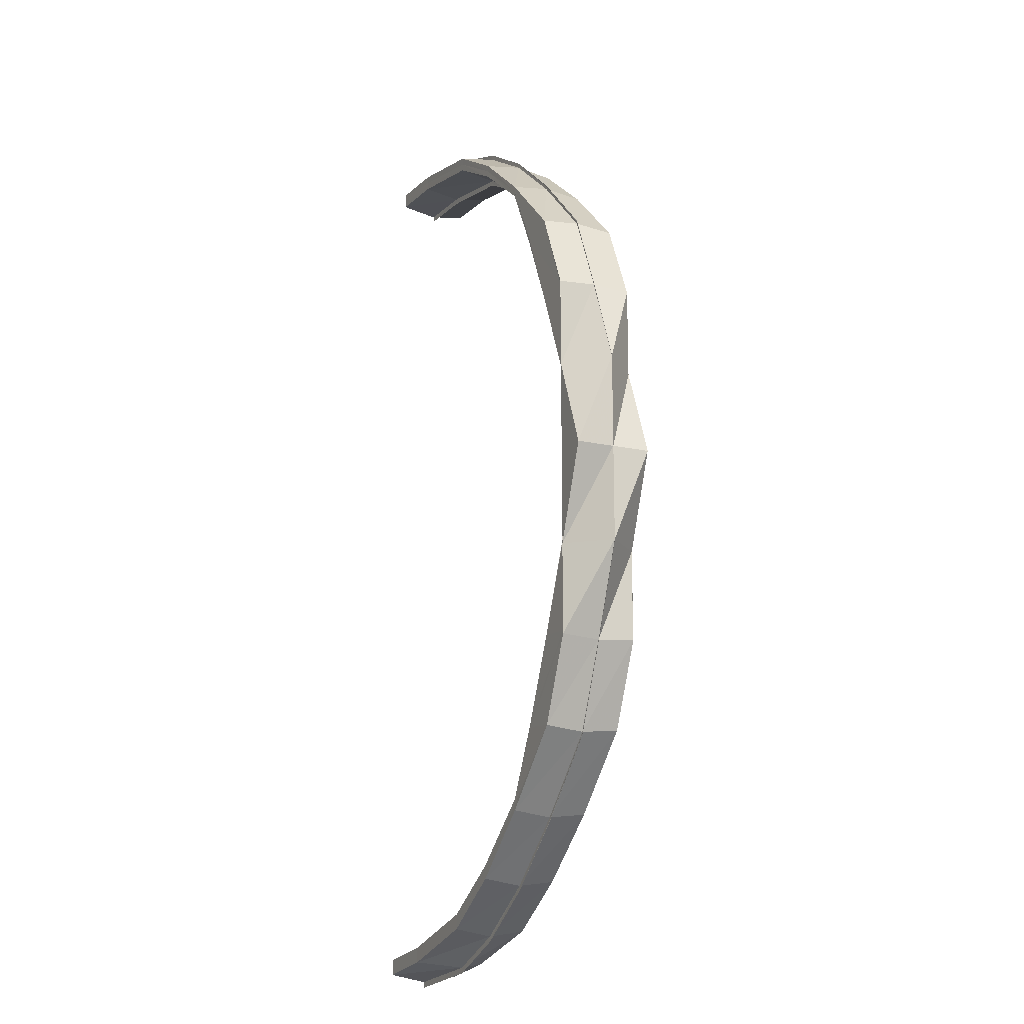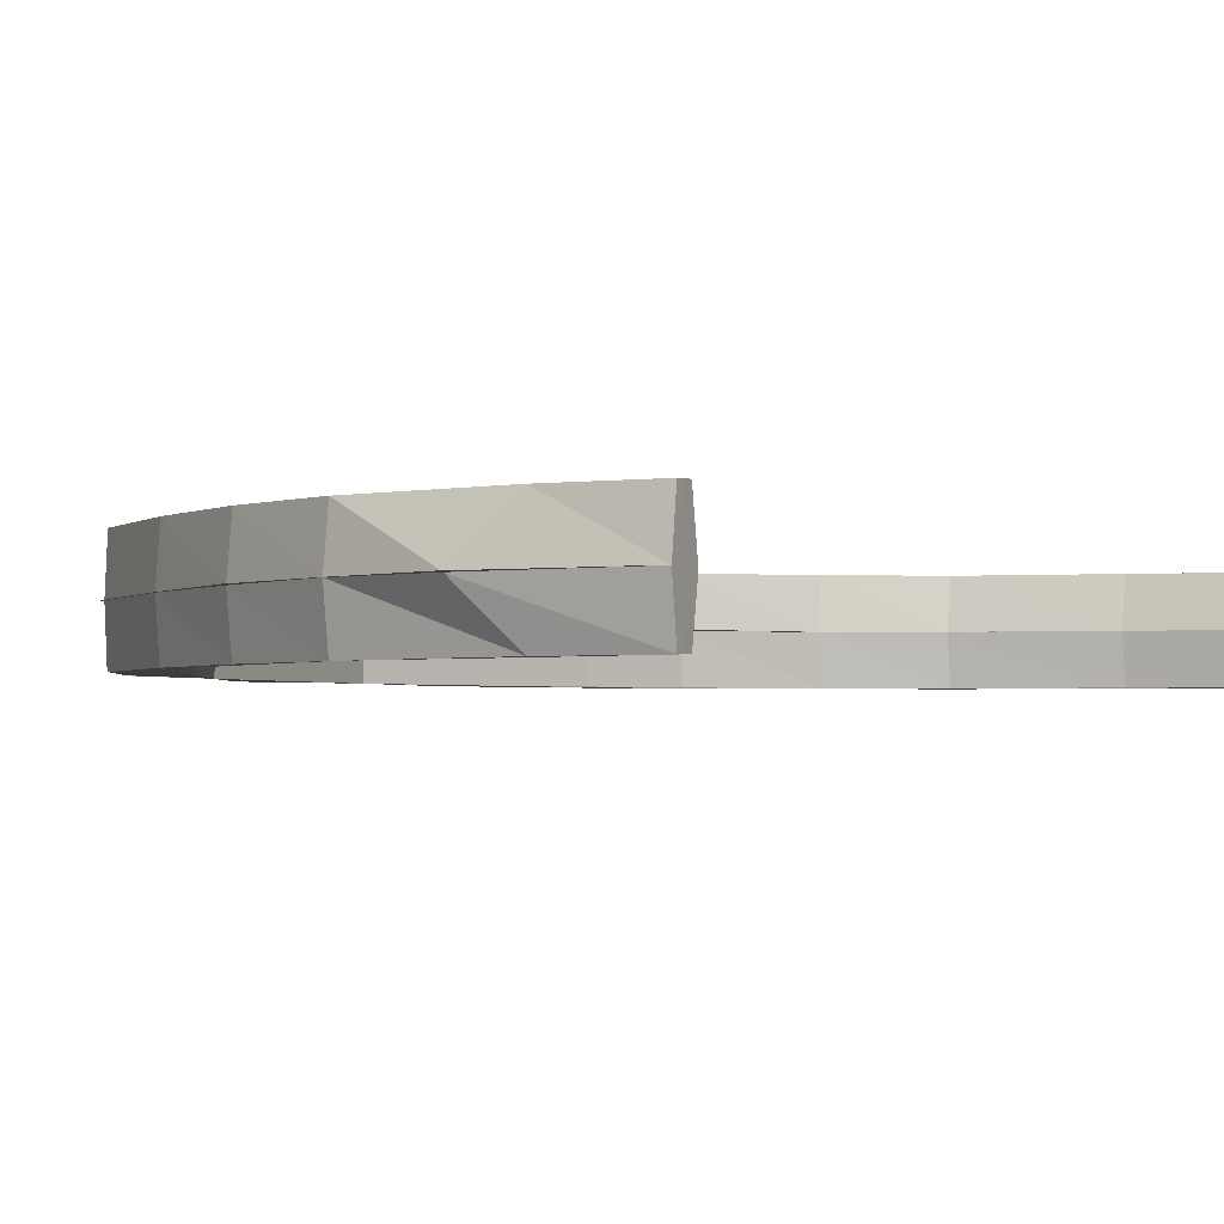
<metadata>
{"format":"obj","ext":"obj","renderer":"f3d","projection":"perspective","resolution":1024,"background":"white","views":[{"elev":-16.7,"azim":-113.9,"up":"+Z"},{"elev":-2.1,"azim":24.1,"up":"+Y"}]}
</metadata>
<code>
o 26264
v 2244 1880 8.125
v 2244 1880 8.127
v 2244 1880 8.125
v 2244 1880 8.128
v 2244 1880 8.125
v 2244 1880 8.129
v 2244 1880 8.127
v 2244 1880 8.128
v 2244 1880 8.131
v 2244 1880 8.13
v 2244 1880 8.136
v 2244 1880 8.129
v 2244 1880 8.128
v 2244 1880 8.129
v 2244 1880 8.128
v 2244 1880 8.127
v 2244 1880 8.135
v 2244 1880 8.135
v 2244 1880 8.128
v 2244 1880 8.148
v 2244 1880 8.138
v 2244 1880 8.136
v 2244 1880 8.135
v 2244 1880 8.135
v 2244 1880 8.147
v 2244 1880 8.147
v 2244 1880 8.135
v 2244 1880 8.164
v 2244 1880 8.15
v 2244 1880 8.148
v 2244 1880 8.147
v 2244 1880 8.147
v 2244 1880 8.163
v 2244 1880 8.163
v 2244 1880 8.147
v 2244 1880 8.184
v 2244 1880 8.166
v 2244 1880 8.164
v 2244 1880 8.163
v 2244 1880 8.163
v 2244 1880 8.183
v 2244 1880 8.183
v 2244 1880 8.163
v 2244 1880 8.206
v 2244 1880 8.185
v 2244 1880 8.184
v 2244 1880 8.183
v 2244 1880 8.183
v 2244 1880 8.206
v 2244 1880 8.206
v 2244 1880 8.183
v 2244 1880 8.23
v 2244 1880 8.207
v 2244 1880 8.23
v 2244 1880 8.206
v 2244 1880 8.206
v 2244 1880 8.206
v 2244 1880 8.206
v 2244 1880 8.23
v 2244 1880 8.206
v 2244 1880 8.23
v 2244 1880 8.206
v 2244 1880 8.23
v 2244 1880 8.206
v 2244 1879 8.231
v 2244 1880 8.23
v 2244 1879 8.207
v 2244 1880 8.184
v 2244 1880 8.206
v 2244 1880 8.207
v 2244 1880 8.185
v 2244 1880 8.184
v 2244 1880 8.166
v 2244 1879 8.185
v 2244 1879 8.207
v 2244 1880 8.164
v 2244 1880 8.15
v 2244 1879 8.166
v 2244 1880 8.148
v 2244 1880 8.138
v 2244 1879 8.15
v 2244 1880 8.136
v 2244 1880 8.131
v 2244 1879 8.138
v 2244 1880 8.125
v 2244 1880 8.128
v 2244 1880 8.127
v 2244 1880 8.125
v 2244 1880 8.127
v 2244 1880 8.125
v 2244 1880 8.129
v 2244 1880 8.127
v 2244 1879 8.128
v 2244 1879 8.131
v 2244 1880 8.129
v 2244 1880 8.135
v 2244 1880 8.136
v 2244 1880 8.135
v 2244 1880 8.127
v 2244 1880 8.128
v 2244 1880 8.129
v 2244 1880 8.127
v 2244 1879 8.138
v 2244 1880 8.136
v 2244 1880 8.147
v 2244 1880 8.148
v 2244 1880 8.147
v 2244 1880 8.135
v 2244 1880 8.135
v 2244 1880 8.136
v 2244 1880 8.135
v 2244 1879 8.15
v 2244 1880 8.148
v 2244 1880 8.163
v 2244 1880 8.164
v 2244 1880 8.163
v 2244 1880 8.147
v 2244 1880 8.147
v 2244 1880 8.148
v 2244 1880 8.147
v 2244 1879 8.166
v 2244 1880 8.164
v 2244 1879 8.185
v 2244 1880 8.206
v 2244 1880 8.206
v 2244 1880 8.183
v 2244 1880 8.184
v 2244 1880 8.206
v 2244 1880 8.183
v 2244 1880 8.183
v 2244 1880 8.163
v 2244 1880 8.183
v 2244 1880 8.184
v 2244 1880 8.183
v 2244 1880 8.163
v 2244 1880 8.164
v 2244 1880 8.163
v 2244 1879 8.186
v 2244 1879 8.208
v 2244 1879 8.208
v 2244 1879 8.232
v 2244 1879 8.187
v 2244 1879 8.208
v 2244 1879 8.207
v 2244 1879 8.185
v 2244 1879 8.166
v 2244 1880 8.209
v 2244 1880 8.232
v 2244 1880 8.209
v 2244 1880 8.21
v 2244 1880 8.21
v 2244 1880 8.232
v 2244 1880 8.232
v 2244 1880 8.21
v 2244 1880 8.21
v 2244 1880 8.209
v 2244 1880 8.232
v 2244 1880 8.209
v 2244 1880 8.232
v 2244 1880 8.232
v 2244 1880 8.208
v 2244 1880 8.188
v 2244 1880 8.21
v 2244 1880 8.209
v 2244 1880 8.21
v 2244 1880 8.189
v 2244 1880 8.189
v 2244 1880 8.189
v 2244 1880 8.188
v 2244 1880 8.187
v 2244 1880 8.17
v 2244 1880 8.189
v 2244 1880 8.188
v 2244 1880 8.189
v 2244 1880 8.171
v 2244 1880 8.171
v 2244 1880 8.171
v 2244 1880 8.17
v 2244 1880 8.169
v 2244 1880 8.155
v 2244 1880 8.171
v 2244 1880 8.17
v 2244 1880 8.171
v 2244 1880 8.156
v 2244 1880 8.156
v 2244 1880 8.156
v 2244 1880 8.155
v 2244 1880 8.153
v 2244 1880 8.144
v 2244 1880 8.156
v 2244 1880 8.155
v 2244 1880 8.156
v 2244 1880 8.145
v 2244 1880 8.145
v 2244 1880 8.145
v 2244 1880 8.144
v 2244 1880 8.142
v 2244 1880 8.137
v 2244 1880 8.145
v 2244 1880 8.144
v 2244 1880 8.145
v 2244 1880 8.138
v 2244 1880 8.138
v 2244 1880 8.138
v 2244 1880 8.137
v 2244 1880 8.135
v 2244 1880 8.134
v 2244 1880 8.138
v 2244 1880 8.137
v 2244 1880 8.138
v 2244 1880 8.136
v 2244 1880 8.136
v 2244 1880 8.136
v 2244 1880 8.134
v 2244 1880 8.133
v 2244 1880 8.133
v 2244 1880 8.133
v 2244 1880 8.13
v 2244 1880 8.14
v 2244 1880 8.131
v 2244 1880 8.138
v 2244 1880 8.15
v 2244 1880 8.142
v 2244 1880 8.135
v 2244 1880 8.166
v 2244 1880 8.152
v 2244 1880 8.153
v 2244 1880 8.185
v 2244 1880 8.167
v 2244 1880 8.169
v 2244 1880 8.207
v 2244 1880 8.186
v 2244 1880 8.187
v 2244 1880 8.208
v 2244 1880 8.208
v 2244 1880 8.231
v 2244 1880 8.232
v 2244 1880 8.231
v 2244 1880 8.255
v 2244 1880 8.23
v 2244 1880 8.231
v 2244 1880 8.255
v 2244 1880 8.255
v 2244 1880 8.231
v 2244 1879 8.255
v 2244 1879 8.255
v 2244 1879 8.28
v 2244 1879 8.255
v 2244 1879 8.28
v 2244 1879 8.28
v 2244 1879 8.255
v 2244 1879 8.279
v 2244 1879 8.303
v 2244 1879 8.324
v 2244 1879 8.303
v 2244 1879 8.303
v 2244 1880 8.302
v 2244 1880 8.323
v 2244 1880 8.279
v 2244 1880 8.279
v 2244 1880 8.279
v 2244 1879 8.279
v 2244 1880 8.279
v 2244 1880 8.301
v 2244 1880 8.279
v 2244 1880 8.301
v 2244 1880 8.301
v 2244 1880 8.279
v 2244 1880 8.279
v 2244 1880 8.279
v 2244 1880 8.302
v 2244 1880 8.279
v 2244 1880 8.303
v 2244 1880 8.302
v 2244 1880 8.322
v 2244 1880 8.323
v 2244 1880 8.322
v 2244 1880 8.301
v 2244 1880 8.301
v 2244 1880 8.301
v 2244 1880 8.302
v 2244 1880 8.324
v 2244 1880 8.323
v 2244 1880 8.34
v 2244 1880 8.341
v 2244 1880 8.34
v 2244 1880 8.322
v 2244 1880 8.322
v 2244 1880 8.322
v 2244 1880 8.323
v 2244 1880 8.342
v 2244 1880 8.341
v 2244 1880 8.355
v 2244 1880 8.356
v 2244 1880 8.355
v 2244 1880 8.34
v 2244 1880 8.34
v 2244 1880 8.34
v 2244 1880 8.341
v 2244 1880 8.358
v 2244 1880 8.356
v 2244 1880 8.366
v 2244 1880 8.367
v 2244 1880 8.366
v 2244 1880 8.355
v 2244 1880 8.355
v 2244 1880 8.355
v 2244 1880 8.356
v 2244 1880 8.369
v 2244 1880 8.367
v 2244 1880 8.373
v 2244 1880 8.374
v 2244 1880 8.373
v 2244 1880 8.366
v 2244 1880 8.366
v 2244 1880 8.366
v 2244 1880 8.367
v 2244 1880 8.376
v 2244 1880 8.374
v 2244 1880 8.378
v 2244 1880 8.374
v 2244 1879 8.376
v 2244 1879 8.369
v 2244 1880 8.367
v 2244 1879 8.358
v 2244 1880 8.369
v 2244 1880 8.376
v 2244 1880 8.356
v 2244 1879 8.342
v 2244 1880 8.358
v 2244 1880 8.341
v 2244 1879 8.324
v 2244 1880 8.342
v 2244 1880 8.323
v 2244 1879 8.303
v 2244 1880 8.324
v 2244 1880 8.302
v 2244 1879 8.279
v 2244 1880 8.303
v 2244 1880 8.279
v 2244 1880 8.255
v 2244 1880 8.279
v 2244 1879 8.232
v 2244 1880 8.232
v 2244 1880 8.255
v 2244 1879 8.232
v 2244 1879 8.208
v 2244 1880 8.209
v 2244 1879 8.187
v 2244 1880 8.208
v 2244 1880 8.232
v 2244 1880 8.188
v 2244 1879 8.169
v 2244 1880 8.187
v 2244 1880 8.17
v 2244 1879 8.153
v 2244 1880 8.169
v 2244 1880 8.155
v 2244 1879 8.142
v 2244 1880 8.153
v 2244 1880 8.144
v 2244 1879 8.135
v 2244 1880 8.142
v 2244 1880 8.135
v 2244 1880 8.137
v 2244 1879 8.135
v 2244 1879 8.133
v 2244 1879 8.133
v 2244 1879 8.13
v 2244 1880 8.134
v 2244 1880 8.137
v 2244 1880 8.136
v 2244 1880 8.144
v 2244 1880 8.136
v 2244 1880 8.138
v 2244 1880 8.138
v 2244 1880 8.136
v 2244 1880 8.137
v 2244 1880 8.138
v 2244 1880 8.138
v 2244 1880 8.145
v 2244 1880 8.145
v 2244 1880 8.138
v 2244 1880 8.155
v 2244 1879 8.142
v 2244 1880 8.144
v 2244 1880 8.145
v 2244 1880 8.145
v 2244 1880 8.156
v 2244 1880 8.156
v 2244 1880 8.145
v 2244 1880 8.17
v 2244 1879 8.153
v 2244 1880 8.155
v 2244 1880 8.156
v 2244 1880 8.156
v 2244 1880 8.171
v 2244 1880 8.171
v 2244 1880 8.156
v 2244 1880 8.188
v 2244 1879 8.169
v 2244 1880 8.17
v 2244 1880 8.171
v 2244 1880 8.171
v 2244 1880 8.189
v 2244 1880 8.189
v 2244 1880 8.171
v 2244 1879 8.187
v 2244 1880 8.188
v 2244 1880 8.189
v 2244 1880 8.189
v 2244 1880 8.21
v 2244 1880 8.21
v 2244 1880 8.189
v 2244 1879 8.167
v 2244 1879 8.15
v 2244 1879 8.169
v 2244 1879 8.152
v 2244 1879 8.138
v 2244 1879 8.153
v 2244 1879 8.142
v 2244 1879 8.14
v 2244 1879 8.133
v 2244 1879 8.135
v 2244 1879 8.128
v 2244 1879 8.13
v 2244 1880 8.255
v 2244 1880 8.28
v 2244 1880 8.281
v 2244 1879 8.28
v 2244 1879 8.304
v 2244 1880 8.305
v 2244 1880 8.304
v 2244 1879 8.304
v 2244 1879 8.326
v 2244 1880 8.281
v 2244 1880 8.305
v 2244 1880 8.327
v 2244 1879 8.345
v 2244 1880 8.327
v 2244 1880 8.326
v 2244 1880 8.304
v 2244 1879 8.361
v 2244 1880 8.347
v 2244 1880 8.345
v 2244 1880 8.281
v 2244 1880 8.281
v 2244 1880 8.305
v 2244 1880 8.281
v 2244 1880 8.363
v 2244 1880 8.361
v 2244 1879 8.373
v 2244 1880 8.375
v 2244 1880 8.373
v 2244 1879 8.38
v 2244 1880 8.305
v 2244 1880 8.281
v 2244 1880 8.305
v 2244 1880 8.305
v 2244 1880 8.281
v 2244 1880 8.305
v 2244 1880 8.281
v 2244 1880 8.305
v 2244 1880 8.328
v 2244 1880 8.327
v 2244 1880 8.328
v 2244 1880 8.305
v 2244 1880 8.305
v 2244 1880 8.305
v 2244 1880 8.305
v 2244 1879 8.326
v 2244 1880 8.327
v 2244 1880 8.348
v 2244 1880 8.347
v 2244 1880 8.348
v 2244 1880 8.328
v 2244 1880 8.328
v 2244 1880 8.327
v 2244 1880 8.328
v 2244 1879 8.345
v 2244 1880 8.347
v 2244 1880 8.364
v 2244 1880 8.363
v 2244 1880 8.364
v 2244 1880 8.348
v 2244 1880 8.348
v 2244 1880 8.347
v 2244 1880 8.348
v 2244 1879 8.361
v 2244 1880 8.363
v 2244 1880 8.376
v 2244 1880 8.375
v 2244 1880 8.376
v 2244 1880 8.364
v 2244 1880 8.364
v 2244 1880 8.363
v 2244 1880 8.364
v 2244 1879 8.373
v 2244 1880 8.375
v 2244 1880 8.383
v 2244 1880 8.382
v 2244 1880 8.384
v 2244 1880 8.376
v 2244 1880 8.376
v 2244 1880 8.375
v 2244 1880 8.376
v 2244 1879 8.38
v 2244 1880 8.382
v 2244 1879 8.383
v 2244 1880 8.382
v 2244 1879 8.383
v 2244 1880 8.384
v 2244 1880 8.386
v 2244 1879 8.38
v 2244 1880 8.386
v 2244 1880 8.384
v 2244 1880 8.383
v 2244 1880 8.382
v 2244 1880 8.384
v 2244 1880 8.38
v 2244 1879 8.378
v 2244 1879 8.378
v 2244 1879 8.38
v 2244 1879 8.38
v 2244 1879 8.373
v 2244 1880 8.384
v 2244 1879 8.376
v 2244 1879 8.378
v 2244 1880 8.377
v 2244 1880 8.374
v 2244 1879 8.371
v 2244 1879 8.361
v 2244 1880 8.374
v 2244 1880 8.373
v 2244 1880 8.373
v 2244 1880 8.375
v 2244 1880 8.375
v 2244 1880 8.373
v 2244 1879 8.369
v 2244 1879 8.376
v 2244 1880 8.378
v 2244 1880 8.38
v 2244 1880 8.383
v 2244 1880 8.377
v 2244 1880 8.375
v 2244 1880 8.375
v 2244 1880 8.373
v 2244 1880 8.373
v 2244 1880 8.373
v 2244 1880 8.374
v 2244 1880 8.378
v 2244 1880 8.38
v 2244 1880 8.38
v 2244 1880 8.383
v 2244 1880 8.382
v 2244 1880 8.383
v 2244 1880 8.384
v 2244 1880 8.386
v 2244 1880 8.382
v 2244 1880 8.386
v 2244 1880 8.383
v 2244 1880 8.375
v 2244 1880 8.376
v 2244 1880 8.376
v 2244 1880 8.384
v 2244 1880 8.383
v 2244 1880 8.376
v 2244 1880 8.375
v 2244 1880 8.373
v 2244 1880 8.363
v 2244 1880 8.364
v 2244 1880 8.364
v 2244 1880 8.376
v 2244 1880 8.376
v 2244 1880 8.364
v 2244 1880 8.371
v 2244 1880 8.363
v 2244 1880 8.361
v 2244 1880 8.376
v 2244 1880 8.369
v 2244 1880 8.358
v 2244 1880 8.359
v 2244 1880 8.342
v 2244 1880 8.361
v 2244 1880 8.373
v 2244 1880 8.344
v 2244 1880 8.345
v 2244 1880 8.324
v 2244 1880 8.326
v 2244 1880 8.325
v 2244 1880 8.303
v 2244 1880 8.345
v 2244 1880 8.304
v 2244 1880 8.303
v 2244 1880 8.279
v 2244 1880 8.326
v 2244 1880 8.347
v 2244 1880 8.347
v 2244 1880 8.348
v 2244 1880 8.348
v 2244 1880 8.364
v 2244 1880 8.327
v 2244 1880 8.328
v 2244 1880 8.328
v 2244 1880 8.348
v 2244 1880 8.364
v 2244 1880 8.348
v 2244 1880 8.348
v 2244 1880 8.328
v 2244 1880 8.305
v 2244 1880 8.305
v 2244 1880 8.305
v 2244 1880 8.328
v 2244 1880 8.328
v 2244 1880 8.305
v 2244 1880 8.302
v 2244 1880 8.301
v 2244 1880 8.301
v 2244 1880 8.322
v 2244 1880 8.322
v 2244 1880 8.301
v 2244 1880 8.341
v 2244 1879 8.324
v 2244 1880 8.323
v 2244 1880 8.322
v 2244 1880 8.322
v 2244 1880 8.34
v 2244 1880 8.34
v 2244 1880 8.322
v 2244 1880 8.356
v 2244 1879 8.342
v 2244 1880 8.341
v 2244 1880 8.34
v 2244 1880 8.34
v 2244 1880 8.355
v 2244 1880 8.355
v 2244 1880 8.34
v 2244 1880 8.367
v 2244 1879 8.358
v 2244 1880 8.356
v 2244 1880 8.355
v 2244 1880 8.355
v 2244 1880 8.366
v 2244 1880 8.366
v 2244 1880 8.355
v 2244 1879 8.369
v 2244 1880 8.367
v 2244 1880 8.366
v 2244 1880 8.366
v 2244 1880 8.373
v 2244 1880 8.373
v 2244 1880 8.366
v 2244 1879 8.359
v 2244 1879 8.345
v 2244 1879 8.358
v 2244 1879 8.344
v 2244 1879 8.326
v 2244 1879 8.342
v 2244 1879 8.325
v 2244 1879 8.304
v 2244 1880 8.127
v 2244 1880 8.128
v 2244 1880 8.13
v 2244 1880 8.13
v 2244 1879 8.128
v 2244 1880 8.133
v 2244 1879 8.13
v 2244 1880 8.134
v 2244 1879 8.133
f 1 2 3
f 2 4 5
f 6 4 5
f 7 6 3
f 7 6 8
f 8 9 10
f 6 11 9
f 12 9 13
f 14 11 15
f 16 17 15
f 17 18 19
f 11 18 19
f 11 20 21
f 22 20 23
f 24 25 23
f 25 26 27
f 20 26 27
f 20 28 29
f 30 28 31
f 32 33 31
f 33 34 35
f 28 34 35
f 28 36 37
f 38 36 39
f 40 41 39
f 41 42 43
f 36 42 43
f 36 44 45
f 46 44 47
f 48 49 47
f 49 50 51
f 44 50 51
f 44 52 53
f 52 54 55
f 56 52 57
f 58 59 57
f 60 61 58
f 60 61 62
f 61 63 64
f 65 66 64
f 67 64 68
f 67 65 69
f 69 70 71
f 72 71 73
f 74 75 72
f 76 73 77
f 78 74 76
f 79 77 80
f 81 78 79
f 82 80 83
f 84 81 82
f 85 86 87
f 85 86 88
f 86 89 90
f 86 91 92
f 93 94 87
f 94 95 92
f 96 97 95
f 96 98 99
f 100 96 101
f 100 96 102
f 103 104 95
f 94 103 12
f 105 106 104
f 105 107 108
f 109 105 110
f 109 105 111
f 112 113 104
f 114 115 113
f 114 116 117
f 118 114 119
f 118 114 120
f 121 122 113
f 123 68 122
f 124 125 68
f 126 127 122
f 124 128 129
f 126 130 131
f 132 124 133
f 132 124 134
f 135 126 136
f 135 126 137
f 138 139 123
f 140 141 139
f 142 140 138
f 143 139 138
f 139 144 145
f 138 145 146
f 147 148 143
f 149 148 150
f 151 152 150
f 148 153 154
f 155 153 151
f 155 153 156
f 153 157 158
f 159 160 158
f 161 158 162
f 163 164 162
f 163 165 166
f 167 163 168
f 167 163 169
f 170 162 171
f 172 173 171
f 172 174 175
f 176 172 177
f 176 172 178
f 179 171 180
f 181 182 180
f 181 183 184
f 185 181 186
f 185 181 187
f 188 180 189
f 190 191 189
f 190 192 193
f 194 190 195
f 194 190 196
f 197 189 198
f 199 200 198
f 199 201 202
f 203 199 204
f 203 199 205
f 206 198 207
f 208 209 207
f 208 210 211
f 212 208 213
f 212 208 214
f 215 206 214
f 10 216 215
f 216 206 217
f 9 216 218
f 216 219 206
f 21 219 216
f 220 221 216
f 221 222 219
f 219 223 224
f 222 225 226
f 29 226 219
f 219 226 197
f 226 227 223
f 225 228 229
f 37 229 226
f 226 229 188
f 229 230 227
f 228 231 232
f 45 232 229
f 229 232 179
f 232 233 230
f 234 235 233
f 232 234 170
f 53 234 232
f 236 237 235
f 234 236 161
f 238 239 236
f 240 241 53
f 240 242 241
f 242 243 244
f 245 242 240
f 65 245 240
f 246 247 242
f 248 245 65
f 248 249 245
f 249 250 251
f 252 253 249
f 253 254 255
f 256 255 249
f 257 258 256
f 259 257 260
f 261 257 262
f 263 262 248
f 257 264 265
f 266 264 265
f 267 266 268
f 269 267 270
f 267 271 272
f 273 274 272
f 275 276 274
f 275 277 278
f 279 275 280
f 279 275 281
f 282 283 274
f 284 285 283
f 284 286 287
f 288 284 289
f 288 284 290
f 291 292 283
f 293 294 292
f 293 295 296
f 297 293 298
f 297 293 299
f 300 301 292
f 302 303 301
f 302 304 305
f 306 302 307
f 306 302 308
f 309 310 301
f 311 312 310
f 311 313 314
f 315 311 316
f 315 311 317
f 318 319 310
f 318 320 321
f 321 322 323
f 324 323 325
f 326 327 324
f 328 325 329
f 330 326 328
f 331 329 332
f 333 330 331
f 334 332 335
f 336 333 334
f 337 335 338
f 339 336 337
f 340 339 263
f 341 263 248
f 342 263 341
f 341 248 343
f 344 341 343
f 345 342 341
f 345 341 344
f 159 345 344
f 344 346 347
f 348 347 349
f 350 351 348
f 352 349 353
f 354 350 352
f 355 353 356
f 357 354 355
f 358 356 359
f 360 357 358
f 361 359 362
f 363 360 361
f 364 363 365
f 365 366 367
f 368 366 369
f 370 371 368
f 370 371 372
f 371 373 366
f 374 375 372
f 371 376 377
f 375 376 377
f 378 373 379
f 380 381 379
f 381 382 383
f 373 382 383
f 373 384 385
f 386 384 387
f 388 389 387
f 389 390 391
f 384 390 391
f 384 392 393
f 394 392 395
f 396 397 395
f 397 398 399
f 392 398 399
f 392 400 401
f 402 400 403
f 404 405 403
f 405 406 407
f 400 406 407
f 400 147 408
f 409 147 410
f 411 412 410
f 147 413 414
f 412 413 414
f 408 138 415
f 415 138 121
f 415 146 416
f 417 142 415
f 418 416 419
f 420 417 418
f 401 415 418
f 418 415 112
f 421 420 422
f 393 418 422
f 422 418 103
f 422 103 94
f 423 422 94
f 424 421 423
f 385 422 423
f 423 94 425
f 366 423 426
f 369 423 93
f 427 345 236
f 427 428 345
f 429 428 427
f 242 429 427
f 430 429 242
f 430 431 429
f 432 433 428
f 434 435 432
f 436 437 428
f 437 438 433
f 435 439 440
f 440 441 442
f 439 443 444
f 444 445 441
f 446 437 447
f 447 448 449
f 450 451 445
f 443 452 450
f 453 454 451
f 452 455 453
f 437 456 457
f 458 456 457
f 459 458 460
f 459 461 462
f 431 463 462
f 464 465 463
f 464 466 467
f 468 464 469
f 468 464 470
f 471 472 463
f 473 474 472
f 473 475 476
f 477 473 478
f 477 473 479
f 480 481 472
f 482 483 481
f 482 484 485
f 486 482 487
f 486 482 488
f 489 490 481
f 491 492 490
f 491 493 494
f 495 491 496
f 495 491 497
f 498 499 490
f 500 501 499
f 500 502 503
f 504 500 505
f 504 500 506
f 507 508 499
f 507 509 510
f 511 512 508
f 513 512 508
f 514 511 507
f 513 515 516
f 517 513 518
f 517 513 519
f 514 511 520
f 521 514 520
f 521 514 522
f 522 523 507
f 522 524 525
f 511 526 520
f 527 528 522
f 529 521 527
f 529 521 520
f 530 529 527
f 527 522 531
f 531 522 498
f 531 525 532
f 533 529 534
f 535 536 534
f 536 537 538
f 529 537 538
f 539 540 531
f 541 529 520
f 542 541 520
f 542 541 318
f 543 542 520
f 541 544 319
f 545 544 319
f 545 546 547
f 526 543 520
f 548 545 549
f 548 545 550
f 543 542 551
f 551 552 318
f 526 543 553
f 553 554 551
f 555 526 556
f 557 558 556
f 559 526 553
f 558 560 561
f 526 560 561
f 562 559 563
f 564 565 563
f 565 566 567
f 559 566 567
f 568 559 569
f 510 553 569
f 570 568 571
f 572 573 571
f 573 574 575
f 568 574 575
f 569 553 576
f 577 568 578
f 553 551 576
f 576 551 309
f 551 579 580
f 576 580 581
f 569 576 582
f 582 576 300
f 582 581 583
f 584 585 582
f 578 582 586
f 586 582 291
f 587 584 586
f 586 583 588
f 589 587 590
f 590 586 282
f 590 588 591
f 592 586 590
f 593 589 594
f 594 591 595
f 594 590 273
f 596 590 594
f 597 577 592
f 438 597 596
f 598 577 599
f 600 601 599
f 602 597 603
f 604 605 603
f 601 606 607
f 577 606 607
f 597 608 609
f 605 608 609
f 610 438 611
f 612 613 611
f 438 614 615
f 613 614 615
f 616 258 617
f 618 619 617
f 619 620 621
f 258 620 621
f 258 622 623
f 624 622 625
f 626 627 625
f 627 628 629
f 622 628 629
f 622 630 631
f 632 630 633
f 634 635 633
f 635 636 637
f 630 636 637
f 630 638 639
f 640 638 641
f 642 643 641
f 643 644 645
f 638 644 645
f 638 530 646
f 647 530 648
f 649 650 648
f 530 651 652
f 650 651 652
f 646 531 653
f 653 531 489
f 653 532 654
f 655 539 653
f 656 654 657
f 658 655 656
f 639 653 656
f 656 653 480
f 659 657 660
f 254 658 659
f 659 656 471
f 631 656 659
f 623 659 255
f 255 659 431
f 661 662 663
f 662 664 663
f 665 661 663
f 664 666 663
f 667 665 663
f 666 668 663
f 669 667 663
f 668 669 663

</code>
